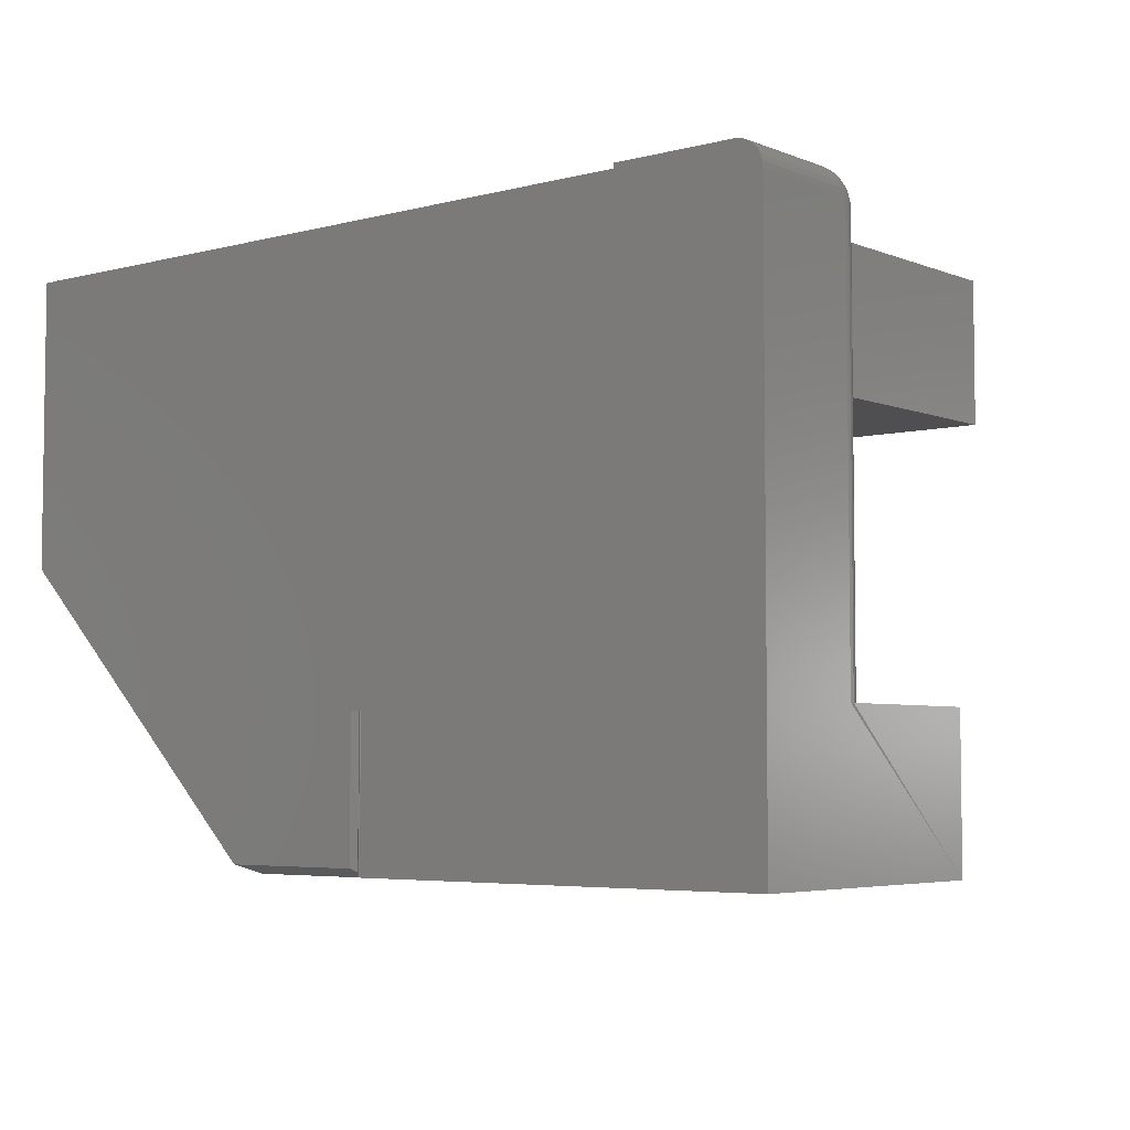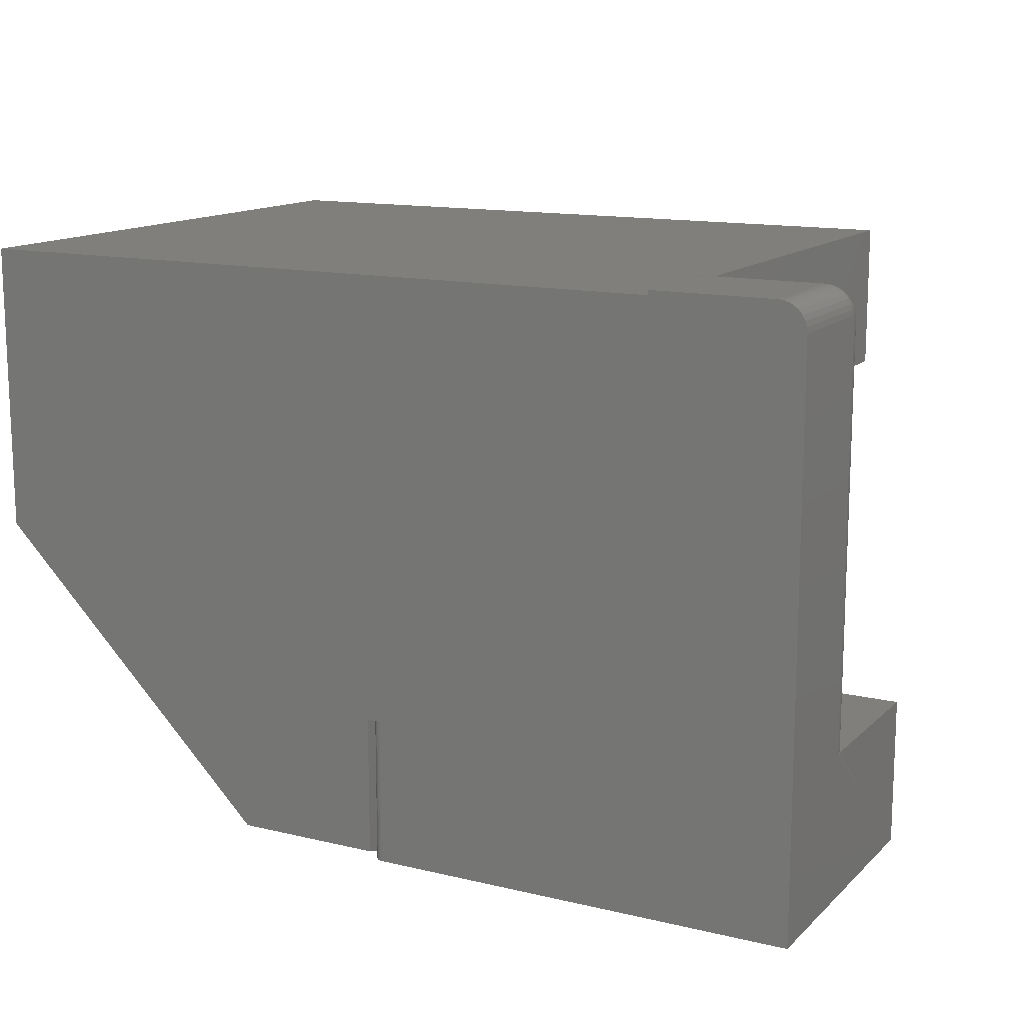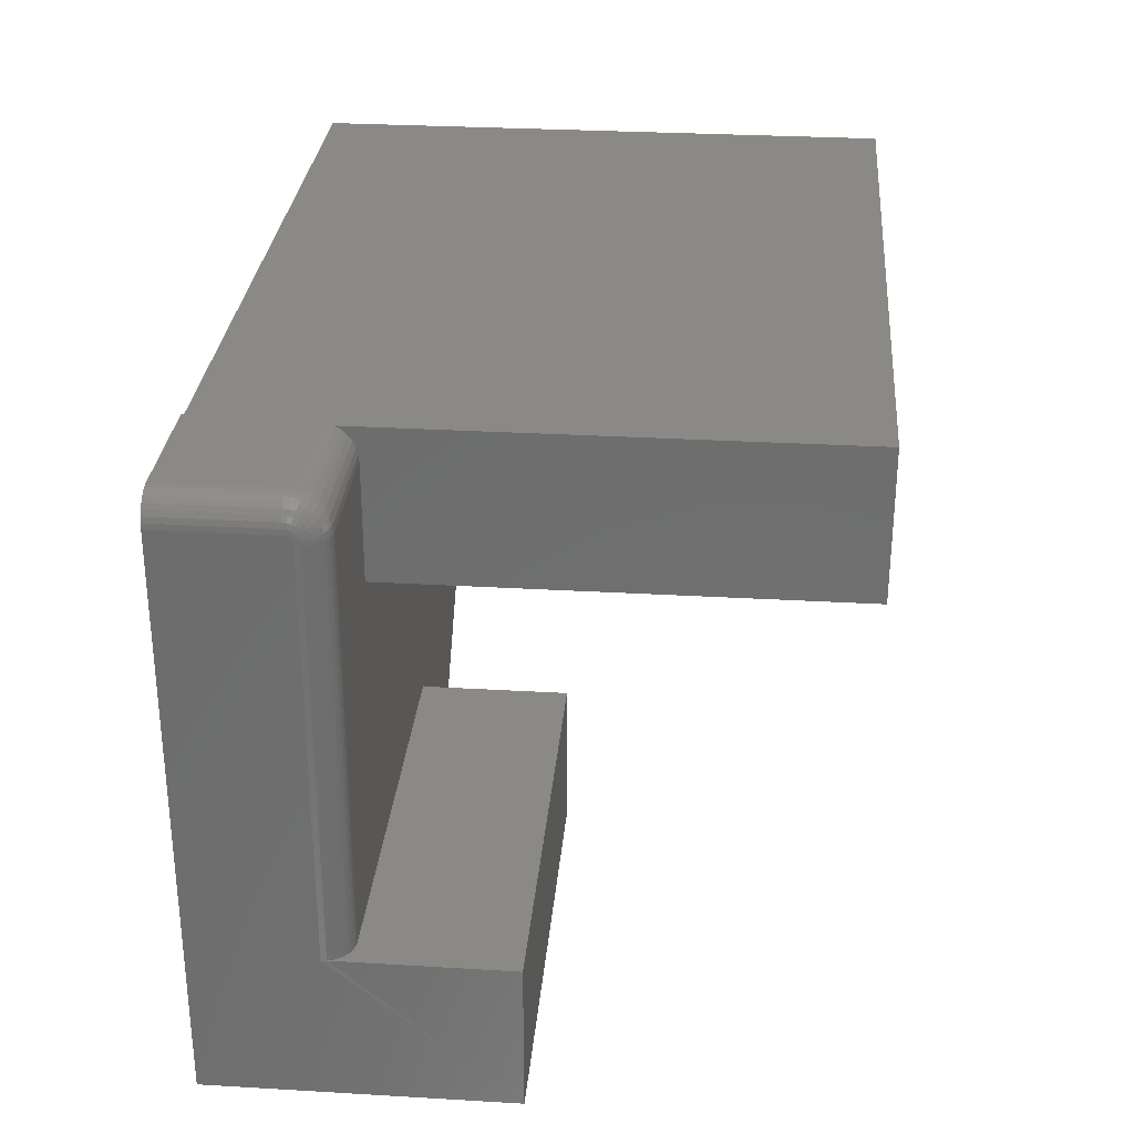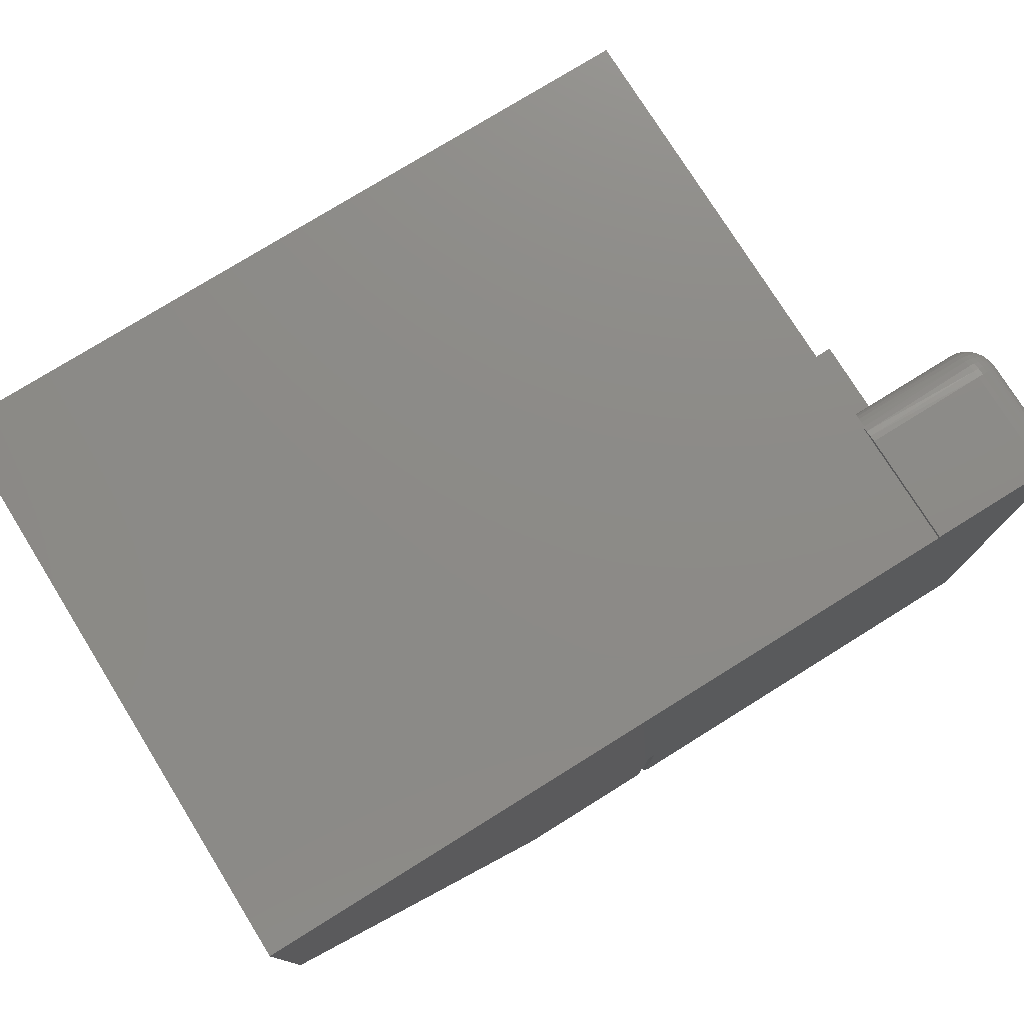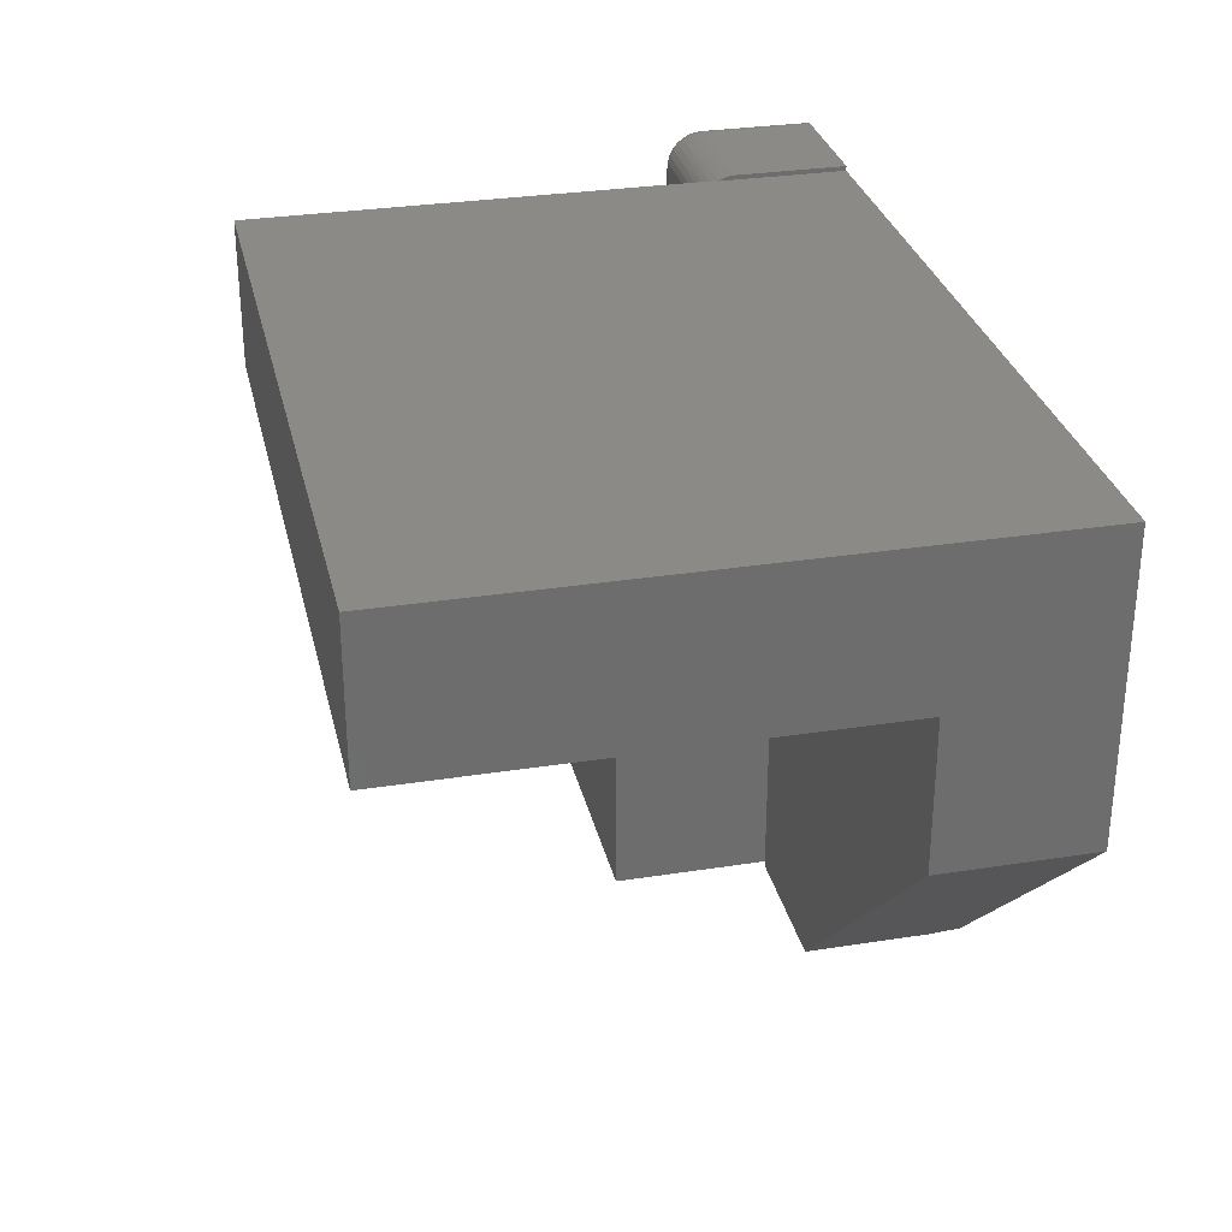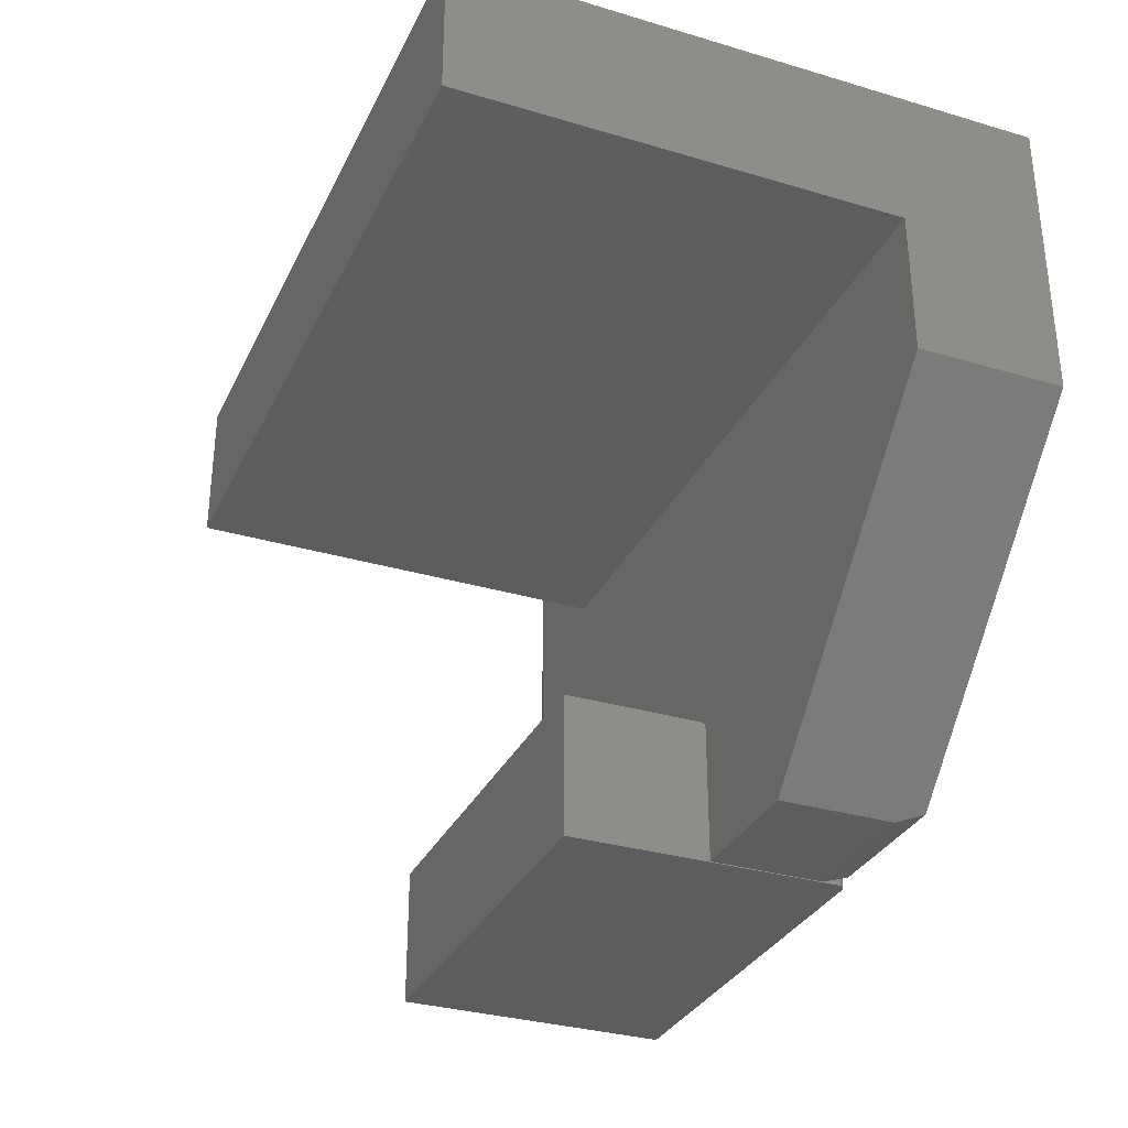
<metadata>
{"format":"stl","ext":"stl","renderer":"f3d","projection":"perspective","resolution":1024,"background":"white","views":[{"elev":-4.9,"azim":-140.7,"up":"+Y"},{"elev":13.7,"azim":-151.9,"up":"+Y"},{"elev":29.7,"azim":-85.1,"up":"+Y"},{"elev":76.6,"azim":148.1,"up":"+Y"},{"elev":30.3,"azim":77.2,"up":"+Y"},{"elev":-32.1,"azim":67.4,"up":"+Y"}]}
</metadata>
<code>
# stl→obj: 154 verts, 302 faces
v 0.75 0.5 0.5
v 0.75 0.375 0.5
v 0.75 0.5 0
v 0.75 0.375 0.125
v 0.75 0.2513 0
v 0.75 0.2513 0.125
v 0.1263 0.5039 0
v 0.01447 0.5022 0
v 0.02344 0.5039 0
v 0.01887 0.5035 0
v 0.3672 0.125 0
v 0.3672 0 0
v 0 0 0
v 0 0.4805 0
v 0.3789 0.125 0
v 0.1263 0.5 0
v 0.006865 0.4971 0
v 0.01042 0.5 0
v 0.0004503 0.4851 0
v 0.001784 0.4895 0
v 0.00395 0.4935 0
v 0.3789 0.006497 0
v 0.5052 0.006497 0
v 0.4974 -0.001316 0.125
v 0.4974 -0.001316 0.02344
v 0.125 0.375 0.5
v 0.125 0.375 0.125
v 0.125 0.5 0.5
v 0.1263 0.5 0.109
v 0.125 0.5 0.109
v 0.125 0.4727 0.125
v 0.125 0.4969 0.1135
v 0.125 0.493 0.1175
v 0.125 0.4885 0.1207
v 0.125 0.4835 0.1231
v 0.125 0.4782 0.1245
v 0.1263 0.5022 0.1041
v 0.1263 0.5039 0.09375
v 0.1263 0.5035 0.09902
v 0.3789 0.125 0.125
v 0.3789 -0.001316 0.125
v 0.02344 0.1263 0.125
v 0.375 0.1263 0.125
v 0.02344 0.4727 0.125
v 0.375 0.125 0.125
v 0.02344 0.4987 0.1111
v 0.02344 0.4948 0.1158
v 0.02344 0.4901 0.1197
v 0.02344 0.4847 0.1226
v 0.02344 0.4788 0.1244
v 0.02344 0.5016 0.1057
v 0.02344 0.5033 0.09985
v 0.02344 0.5039 0.09375
v 0.3789 -0.001316 0.02344
v 0.375 0.1263 0.25
v 0.375 0 0.25
v 0.375 0 0.007812
v 0.375 0.125 0.007812
v 0 0 0.25
v 0.3687 0 0.0001501
v 0.3702 0 0.0005947
v 0.3715 0 0.001317
v 0.3727 0 0.002288
v 0.3737 0 0.003472
v 0.3744 0 0.004823
v 0.3748 0 0.006288
v 0.3748 0.125 0.006288
v 0.3744 0.125 0.004823
v 0.3737 0.125 0.003472
v 0.3727 0.125 0.002288
v 0.3715 0.125 0.001317
v 0.3702 0.125 0.0005947
v 0.3687 0.125 0.0001501
v 0.0004503 0.1263 0.1061
v 0 0.1263 0.25
v 0 0.1263 0.1016
v 0 0.4792 0.09809
v 0 0.477 0.1002
v 0 0.4782 0.09927
v 0 0.4805 0.09375
v 0 0.4799 0.09674
v 0 0.4804 0.09527
v 0 0.4727 0.1016
v 0 0.4742 0.1014
v 0 0.4757 0.101
v 0.0004503 0.4851 0.09375
v 0.0004503 0.4848 0.09617
v 0.001784 0.4895 0.09375
v 0.001784 0.4892 0.09702
v 0.00395 0.4935 0.09375
v 0.00395 0.4931 0.09781
v 0.006865 0.4971 0.09375
v 0.006865 0.4966 0.09851
v 0.01042 0.5 0.09375
v 0.01042 0.4995 0.09908
v 0.01447 0.5022 0.09375
v 0.01447 0.5016 0.0995
v 0.01887 0.5035 0.09375
v 0.01887 0.5029 0.09976
v 0.0004503 0.4751 0.1059
v 0.0004503 0.4727 0.1061
v 0.001784 0.476 0.1102
v 0.001784 0.4727 0.1105
v 0.00395 0.4768 0.1142
v 0.00395 0.4727 0.1146
v 0.006865 0.4775 0.1177
v 0.006865 0.4727 0.1181
v 0.01042 0.478 0.1205
v 0.01042 0.4727 0.1211
v 0.01447 0.4784 0.1226
v 0.01447 0.4727 0.1232
v 0.01887 0.4787 0.124
v 0.01887 0.4727 0.1245
v 0.0004503 0.4774 0.1052
v 0.001784 0.4791 0.1093
v 0.00395 0.4807 0.113
v 0.006865 0.482 0.1163
v 0.01042 0.4831 0.119
v 0.01447 0.484 0.121
v 0.01887 0.4845 0.1222
v 0.0004503 0.4796 0.104
v 0.001784 0.482 0.1077
v 0.00395 0.4843 0.1111
v 0.006865 0.4862 0.114
v 0.01042 0.4879 0.1164
v 0.01447 0.4891 0.1182
v 0.01887 0.4898 0.1194
v 0.0004503 0.4815 0.1025
v 0.001784 0.4846 0.1056
v 0.00395 0.4874 0.1085
v 0.006865 0.4899 0.111
v 0.01042 0.492 0.1131
v 0.01447 0.4935 0.1146
v 0.01887 0.4945 0.1155
v 0.0004503 0.483 0.1006
v 0.001784 0.4867 0.1031
v 0.00395 0.49 0.1053
v 0.006865 0.493 0.1073
v 0.01042 0.4954 0.1089
v 0.01447 0.4972 0.1101
v 0.01887 0.4983 0.1109
v 0.0004503 0.4841 0.09849
v 0.001784 0.4882 0.1002
v 0.00395 0.4919 0.1017
v 0.006865 0.4952 0.1031
v 0.01042 0.4979 0.1042
v 0.01447 0.4999 0.105
v 0.01887 0.5012 0.1055
v 0.01887 0.1263 0.1245
v 0.01447 0.1263 0.1232
v 0.01042 0.1263 0.1211
v 0.006865 0.1263 0.1181
v 0.00395 0.1263 0.1146
v 0.001784 0.1263 0.1105
f 1 2 3
f 3 2 4
f 3 4 5
f 5 4 6
f 7 8 9
f 8 10 9
f 11 12 13
f 11 13 14
f 11 14 5
f 11 5 15
f 16 3 17
f 16 17 18
f 16 18 8
f 16 8 7
f 3 5 14
f 3 14 19
f 3 19 20
f 3 20 21
f 3 21 17
f 15 5 22
f 22 5 23
f 5 6 23
f 23 6 24
f 23 24 25
f 26 27 2
f 2 27 4
f 28 29 30
f 3 16 1
f 1 16 29
f 1 29 28
f 27 26 31
f 28 30 32
f 28 32 33
f 28 33 34
f 28 34 35
f 28 35 36
f 28 36 31
f 28 31 26
f 7 37 16
f 7 38 37
f 38 39 37
f 16 37 29
f 24 40 41
f 42 43 6
f 42 6 4
f 42 4 27
f 42 27 31
f 42 31 44
f 6 43 45
f 6 45 40
f 6 40 24
f 30 46 32
f 46 47 32
f 32 47 33
f 33 47 48
f 33 48 34
f 34 48 49
f 34 49 35
f 35 49 50
f 51 46 30
f 51 30 29
f 51 29 37
f 51 37 52
f 38 53 39
f 39 53 52
f 39 52 37
f 44 31 50
f 50 31 36
f 50 36 35
f 26 2 28
f 28 2 1
f 40 15 41
f 41 15 22
f 41 22 54
f 45 43 55
f 45 55 56
f 45 56 57
f 45 57 58
f 12 59 13
f 60 61 62
f 60 62 63
f 60 63 64
f 60 64 65
f 60 65 66
f 60 66 57
f 56 59 12
f 56 12 60
f 56 60 57
f 15 40 45
f 15 45 58
f 15 58 67
f 15 67 68
f 15 68 69
f 15 69 70
f 15 70 71
f 15 71 72
f 12 11 60
f 60 11 73
f 60 73 61
f 61 73 72
f 61 72 62
f 62 72 71
f 62 71 63
f 63 71 70
f 63 70 64
f 64 70 69
f 64 69 65
f 65 69 68
f 65 68 66
f 66 68 67
f 66 67 57
f 57 67 58
f 74 59 75
f 59 74 76
f 77 78 79
f 14 13 80
f 76 78 77
f 76 77 81
f 76 81 82
f 76 82 80
f 76 80 13
f 76 13 59
f 78 76 83
f 78 83 84
f 78 84 85
f 80 82 86
f 86 82 87
f 86 87 88
f 88 87 89
f 88 89 90
f 90 89 91
f 90 91 92
f 92 91 93
f 92 93 94
f 94 93 95
f 94 95 96
f 96 95 97
f 96 97 98
f 98 97 99
f 98 99 53
f 53 99 52
f 84 83 100
f 100 83 101
f 100 101 102
f 102 101 103
f 102 103 104
f 104 103 105
f 104 105 106
f 106 105 107
f 106 107 108
f 108 107 109
f 108 109 110
f 110 109 111
f 110 111 112
f 112 111 113
f 112 113 50
f 50 113 44
f 85 84 114
f 114 84 100
f 114 100 115
f 115 100 102
f 115 102 116
f 116 102 104
f 116 104 117
f 117 104 106
f 117 106 118
f 118 106 108
f 118 108 119
f 119 108 110
f 119 110 120
f 120 110 112
f 120 112 49
f 49 112 50
f 78 85 121
f 121 85 114
f 121 114 122
f 122 114 115
f 122 115 123
f 123 115 116
f 123 116 124
f 124 116 117
f 124 117 125
f 125 117 118
f 125 118 126
f 126 118 119
f 126 119 127
f 127 119 120
f 127 120 48
f 48 120 49
f 79 78 128
f 128 78 121
f 128 121 129
f 129 121 122
f 129 122 130
f 130 122 123
f 130 123 131
f 131 123 124
f 131 124 132
f 132 124 125
f 132 125 133
f 133 125 126
f 133 126 134
f 134 126 127
f 134 127 47
f 47 127 48
f 77 79 135
f 135 79 128
f 135 128 136
f 136 128 129
f 136 129 137
f 137 129 130
f 137 130 138
f 138 130 131
f 138 131 139
f 139 131 132
f 139 132 140
f 140 132 133
f 140 133 141
f 141 133 134
f 141 134 46
f 46 134 47
f 81 77 142
f 142 77 135
f 142 135 143
f 143 135 136
f 143 136 144
f 144 136 137
f 144 137 145
f 145 137 138
f 145 138 146
f 146 138 139
f 146 139 147
f 147 139 140
f 147 140 148
f 148 140 141
f 148 141 51
f 51 141 46
f 82 81 87
f 87 81 142
f 87 142 89
f 89 142 143
f 89 143 91
f 91 143 144
f 91 144 93
f 93 144 145
f 93 145 95
f 95 145 146
f 95 146 97
f 97 146 147
f 97 147 99
f 99 147 148
f 99 148 52
f 52 148 51
f 14 80 19
f 19 80 86
f 19 86 20
f 20 86 88
f 20 88 21
f 21 88 90
f 21 90 17
f 17 90 92
f 17 92 18
f 18 92 94
f 18 94 8
f 8 94 96
f 8 96 10
f 10 96 98
f 10 98 9
f 9 98 53
f 38 7 53
f 53 7 9
f 75 55 43
f 75 43 42
f 75 42 149
f 75 149 150
f 75 150 151
f 75 151 152
f 75 152 153
f 75 153 154
f 75 154 74
f 83 76 101
f 101 76 74
f 101 74 103
f 103 74 154
f 103 154 105
f 105 154 153
f 105 153 107
f 107 153 152
f 107 152 109
f 109 152 151
f 109 151 111
f 111 151 150
f 111 150 113
f 113 150 149
f 113 149 44
f 44 149 42
f 59 56 75
f 75 56 55
f 54 25 41
f 41 25 24
f 54 22 25
f 25 22 23

</code>
